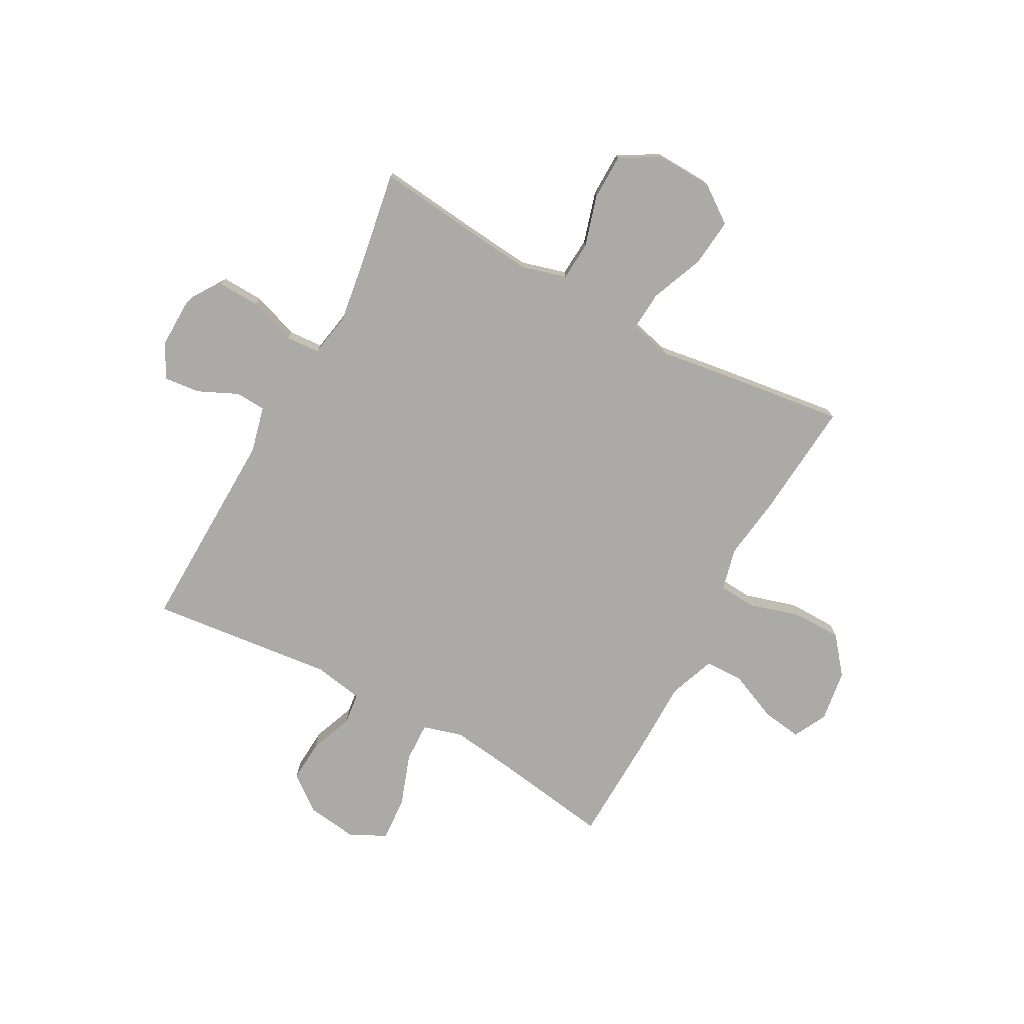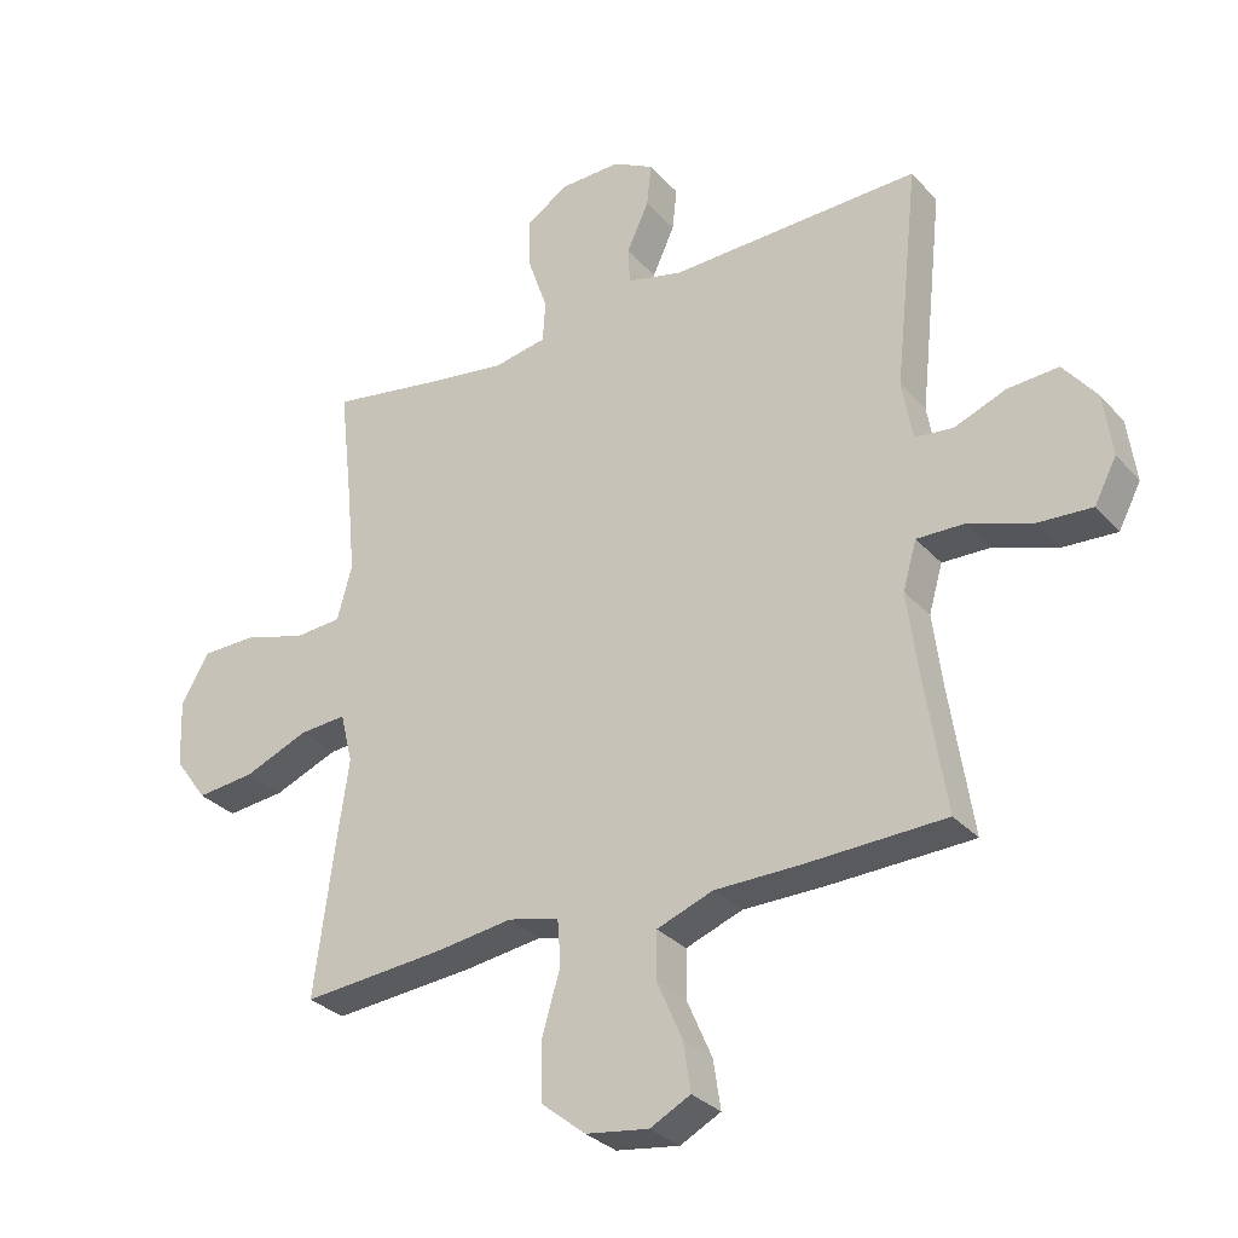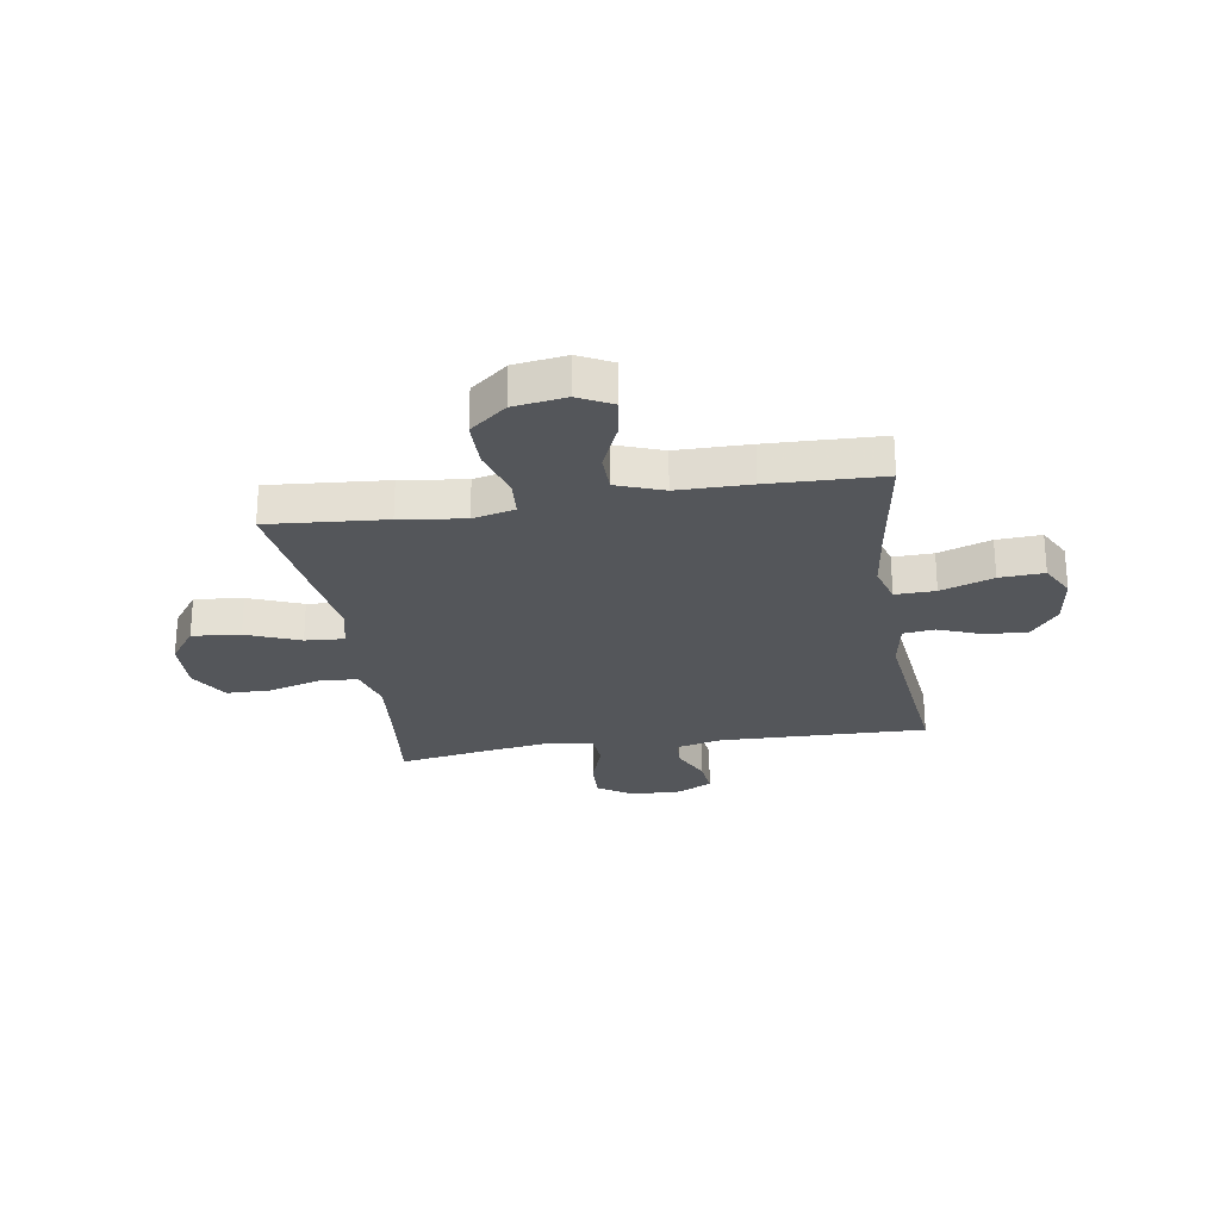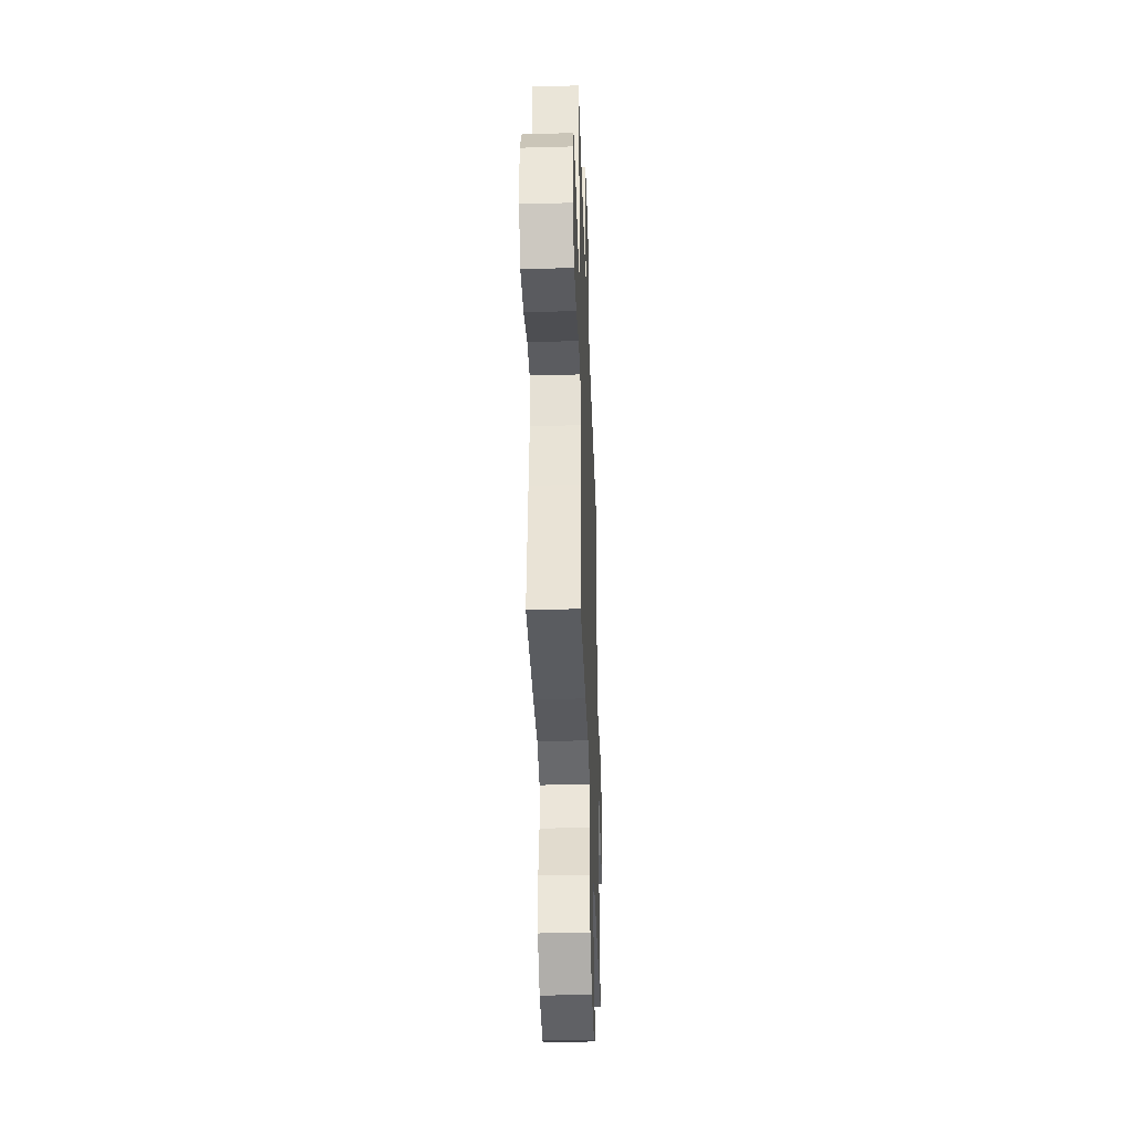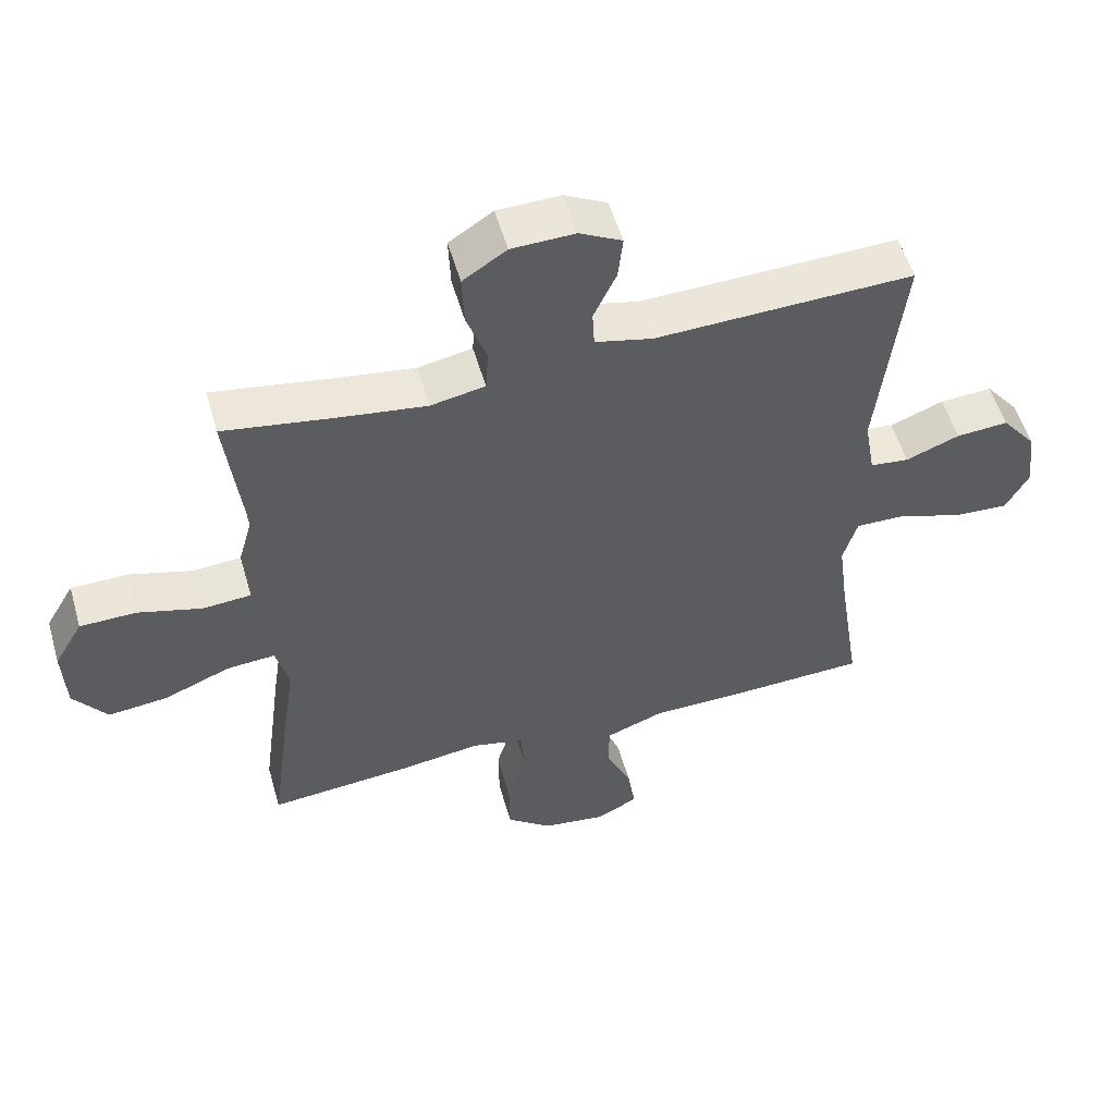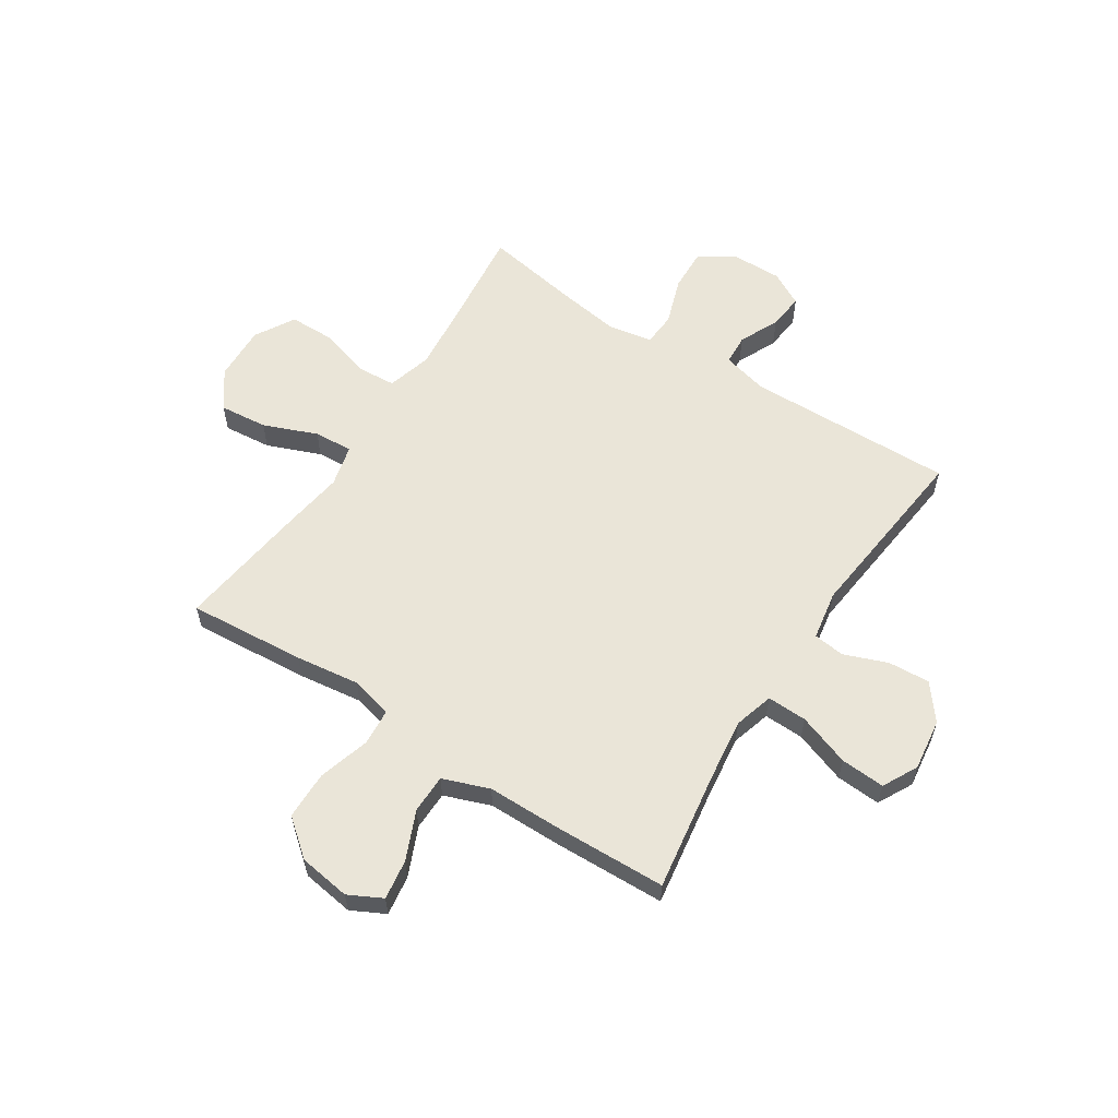
<metadata>
{"format":"obj","ext":"obj","renderer":"f3d","projection":"perspective","resolution":1024,"background":"white","views":[{"elev":-75.9,"azim":61.5,"up":"+Y"},{"elev":-30.7,"azim":-146.3,"up":"+Z"},{"elev":-25.6,"azim":-170.9,"up":"+Y"},{"elev":-39.1,"azim":92.0,"up":"+Z"},{"elev":54.8,"azim":163.9,"up":"+Z"},{"elev":59.0,"azim":-147.0,"up":"+Y"}]}
</metadata>
<code>
v 0.5 0.07 0.5
v 0.479 0.07 0.315
v 0.467 0.07 0.189
v 0.49 0.07 0.106
v 0.562 0.07 0.101
v 0.657 0.07 0.129
v 0.741 0.07 0.128
v 0.784 0.07 0.054
v 0.78 0.07 -0.049
v 0.73 0.07 -0.118
v 0.641 0.07 -0.109
v 0.542 0.07 -0.069
v 0.47 0.07 -0.064
v 0.451 0.07 -0.141
v 0.469 0.07 -0.264
v 0.5 0.07 -0.5
v 0.283 0.07 -0.482
v 0.164 0.07 -0.466
v 0.086 0.07 -0.485
v 0.081 0.07 -0.554
v 0.109 0.07 -0.649
v 0.108 0.07 -0.739
v 0.04 0.07 -0.794
v -0.056 0.07 -0.808
v -0.118 0.07 -0.776
v -0.107 0.07 -0.702
v -0.068 0.07 -0.612
v -0.069 0.07 -0.54
v -0.155 0.07 -0.508
v -0.29 0.07 -0.507
v -0.5 0.07 -0.5
v -0.466 0.07 -0.279
v -0.451 0.07 -0.163
v -0.472 0.07 -0.09
v -0.546 0.07 -0.092
v -0.643 0.07 -0.126
v -0.725 0.07 -0.131
v -0.759 0.07 -0.066
v -0.746 0.07 0.03
v -0.695 0.07 0.095
v -0.617 0.07 0.09
v -0.537 0.07 0.059
v -0.479 0.07 0.066
v -0.463 0.07 0.158
v -0.5 0.07 0.5
v -0.115 0.07 0.49
v -0.03 0.07 0.511
v -0.027 0.07 0.567
v -0.061 0.07 0.641
v -0.068 0.07 0.707
v -0.005 0.07 0.741
v 0.089 0.07 0.739
v 0.154 0.07 0.696
v 0.151 0.07 0.618
v 0.121 0.07 0.531
v 0.125 0.07 0.468
v 0.206 0.07 0.453
v 0.329 0.07 0.471
v 0.5 0 0.5
v 0.479 0 0.315
v 0.467 0 0.189
v 0.49 0 0.106
v 0.562 0 0.101
v 0.657 0 0.129
v 0.741 0 0.128
v 0.784 0 0.054
v 0.78 0 -0.049
v 0.73 0 -0.118
v 0.641 0 -0.109
v 0.542 0 -0.069
v 0.47 0 -0.064
v 0.451 0 -0.141
v 0.469 0 -0.264
v 0.5 0 -0.5
v 0.283 0 -0.482
v 0.164 0 -0.466
v 0.086 0 -0.485
v 0.081 0 -0.554
v 0.109 0 -0.649
v 0.108 0 -0.739
v 0.04 0 -0.794
v -0.056 0 -0.808
v -0.118 0 -0.776
v -0.107 0 -0.702
v -0.068 0 -0.612
v -0.069 0 -0.54
v -0.155 0 -0.508
v -0.29 0 -0.507
v -0.5 0 -0.5
v -0.466 0 -0.279
v -0.451 0 -0.163
v -0.472 0 -0.09
v -0.546 0 -0.092
v -0.643 0 -0.126
v -0.725 0 -0.131
v -0.759 0 -0.066
v -0.746 0 0.03
v -0.695 0 0.095
v -0.617 0 0.09
v -0.537 0 0.059
v -0.479 0 0.066
v -0.463 0 0.158
v -0.5 0 0.5
v -0.115 0 0.49
v -0.03 0 0.511
v -0.027 0 0.567
v -0.061 0 0.641
v -0.068 0 0.707
v -0.005 0 0.741
v 0.089 0 0.739
v 0.154 0 0.696
v 0.151 0 0.618
v 0.121 0 0.531
v 0.125 0 0.468
v 0.206 0 0.453
v 0.329 0 0.471
f 53 54 55
f 52 53 55
f 51 52 55
f 50 51 55
f 49 50 55
f 48 49 55
f 47 48 55 56
f 46 47 56
f 46 56 57
f 45 46 57
f 44 45 57
f 40 41 42
f 39 40 42
f 38 39 42
f 37 38 42
f 36 37 42
f 35 36 42
f 34 35 42 43
f 44 57 58
f 43 44 58
f 34 43 58
f 33 34 58
f 29 30 31 32
f 25 26 27
f 24 25 27
f 23 24 27
f 22 23 27
f 21 22 27
f 20 21 27
f 19 20 27 28
f 16 17 18
f 15 16 18
f 14 15 18
f 13 14 18 19
f 10 11 12
f 9 10 12
f 8 9 12
f 7 8 12
f 6 7 12
f 5 6 12
f 4 5 12 13
f 32 33 58
f 29 32 58
f 28 29 58
f 19 28 58
f 13 19 58
f 4 13 58
f 3 4 58
f 58 1 2
f 2 3 58
f 113 112 111
f 113 111 110
f 113 110 109
f 113 109 108
f 113 108 107
f 113 107 106
f 114 113 106 105
f 114 105 104
f 115 114 104
f 115 104 103
f 115 103 102
f 100 99 98
f 100 98 97
f 100 97 96
f 100 96 95
f 100 95 94
f 100 94 93
f 101 100 93 92
f 116 115 102
f 116 102 101
f 116 101 92
f 116 92 91
f 90 89 88 87
f 85 84 83
f 85 83 82
f 85 82 81
f 85 81 80
f 85 80 79
f 85 79 78
f 86 85 78 77
f 76 75 74
f 76 74 73
f 76 73 72
f 77 76 72 71
f 70 69 68
f 70 68 67
f 70 67 66
f 70 66 65
f 70 65 64
f 70 64 63
f 71 70 63 62
f 116 91 90
f 116 90 87
f 116 87 86
f 116 86 77
f 116 77 71
f 116 71 62
f 116 62 61
f 60 59 116
f 116 61 60
f 1 59 60 2
f 2 60 61 3
f 3 61 62 4
f 4 62 63 5
f 5 63 64 6
f 6 64 65 7
f 7 65 66 8
f 8 66 67 9
f 9 67 68 10
f 10 68 69 11
f 11 69 70 12
f 12 70 71 13
f 13 71 72 14
f 14 72 73 15
f 15 73 74 16
f 16 74 75 17
f 17 75 76 18
f 18 76 77 19
f 19 77 78 20
f 20 78 79 21
f 21 79 80 22
f 22 80 81 23
f 23 81 82 24
f 24 82 83 25
f 25 83 84 26
f 26 84 85 27
f 27 85 86 28
f 28 86 87 29
f 29 87 88 30
f 30 88 89 31
f 31 89 90 32
f 32 90 91 33
f 33 91 92 34
f 34 92 93 35
f 35 93 94 36
f 36 94 95 37
f 37 95 96 38
f 38 96 97 39
f 39 97 98 40
f 40 98 99 41
f 41 99 100 42
f 42 100 101 43
f 43 101 102 44
f 44 102 103 45
f 45 103 104 46
f 46 104 105 47
f 47 105 106 48
f 48 106 107 49
f 49 107 108 50
f 50 108 109 51
f 51 109 110 52
f 52 110 111 53
f 53 111 112 54
f 54 112 113 55
f 55 113 114 56
f 56 114 115 57
f 57 115 116 58
f 58 116 59 1

</code>
